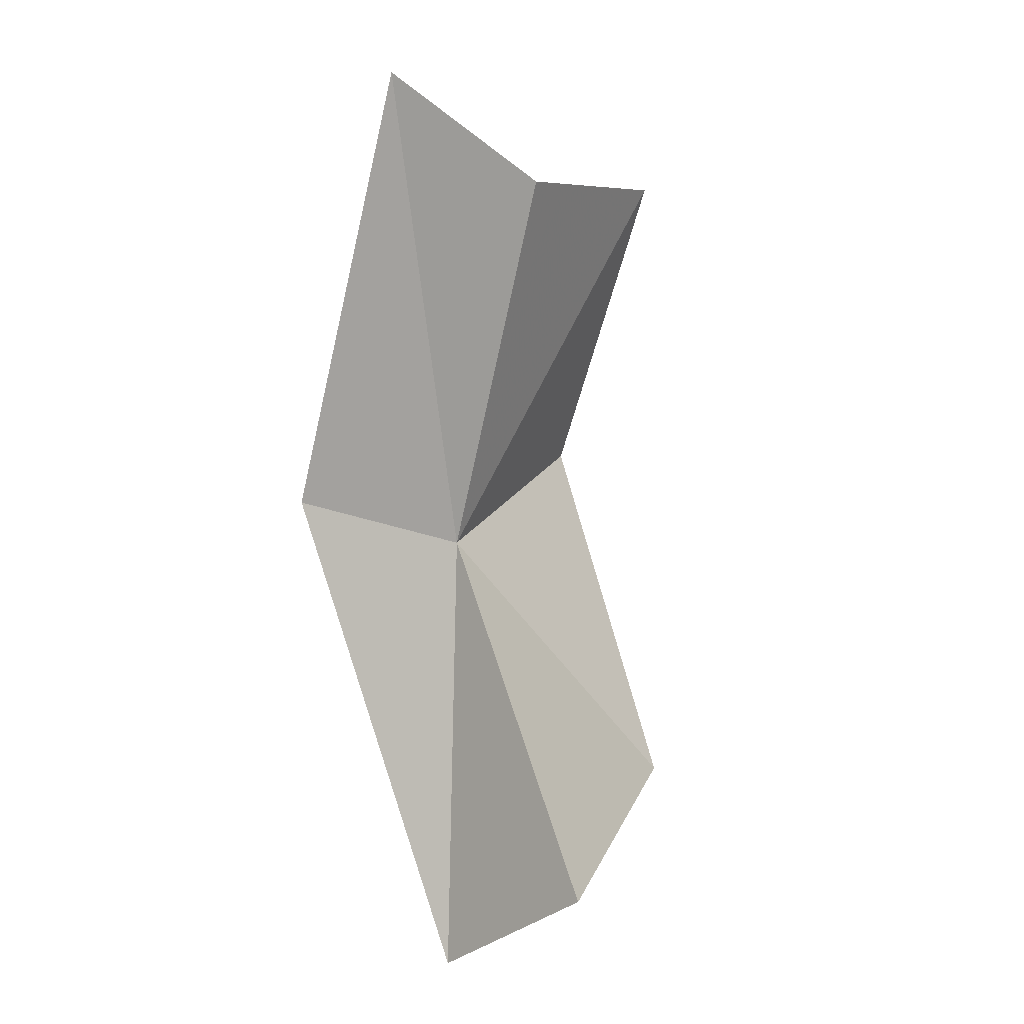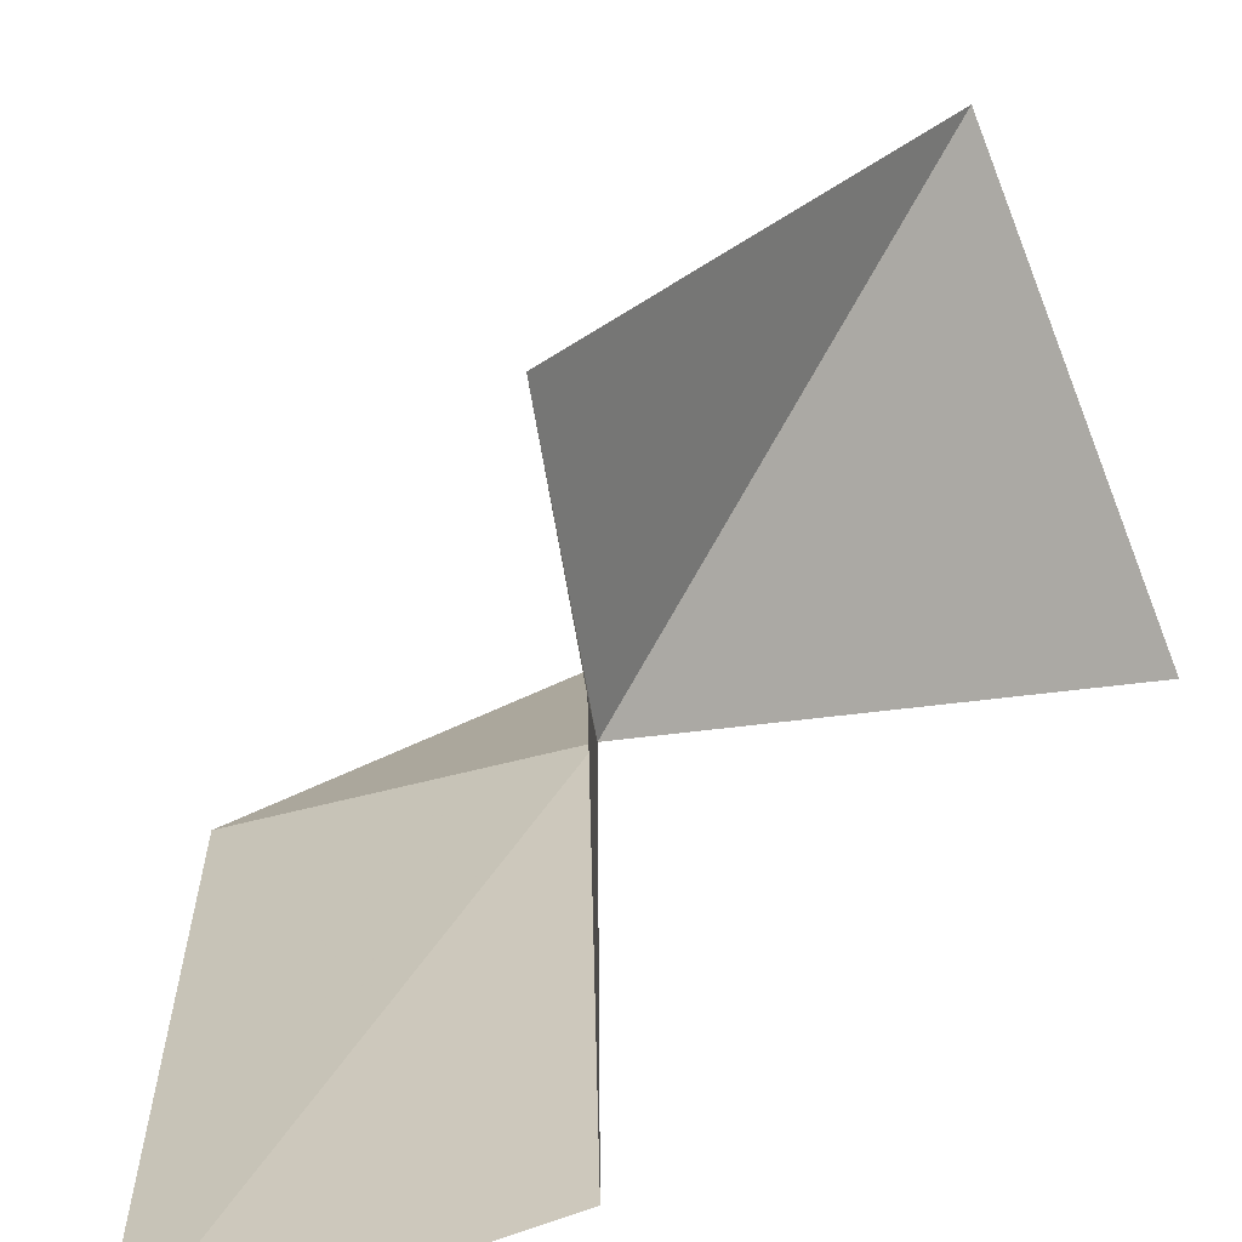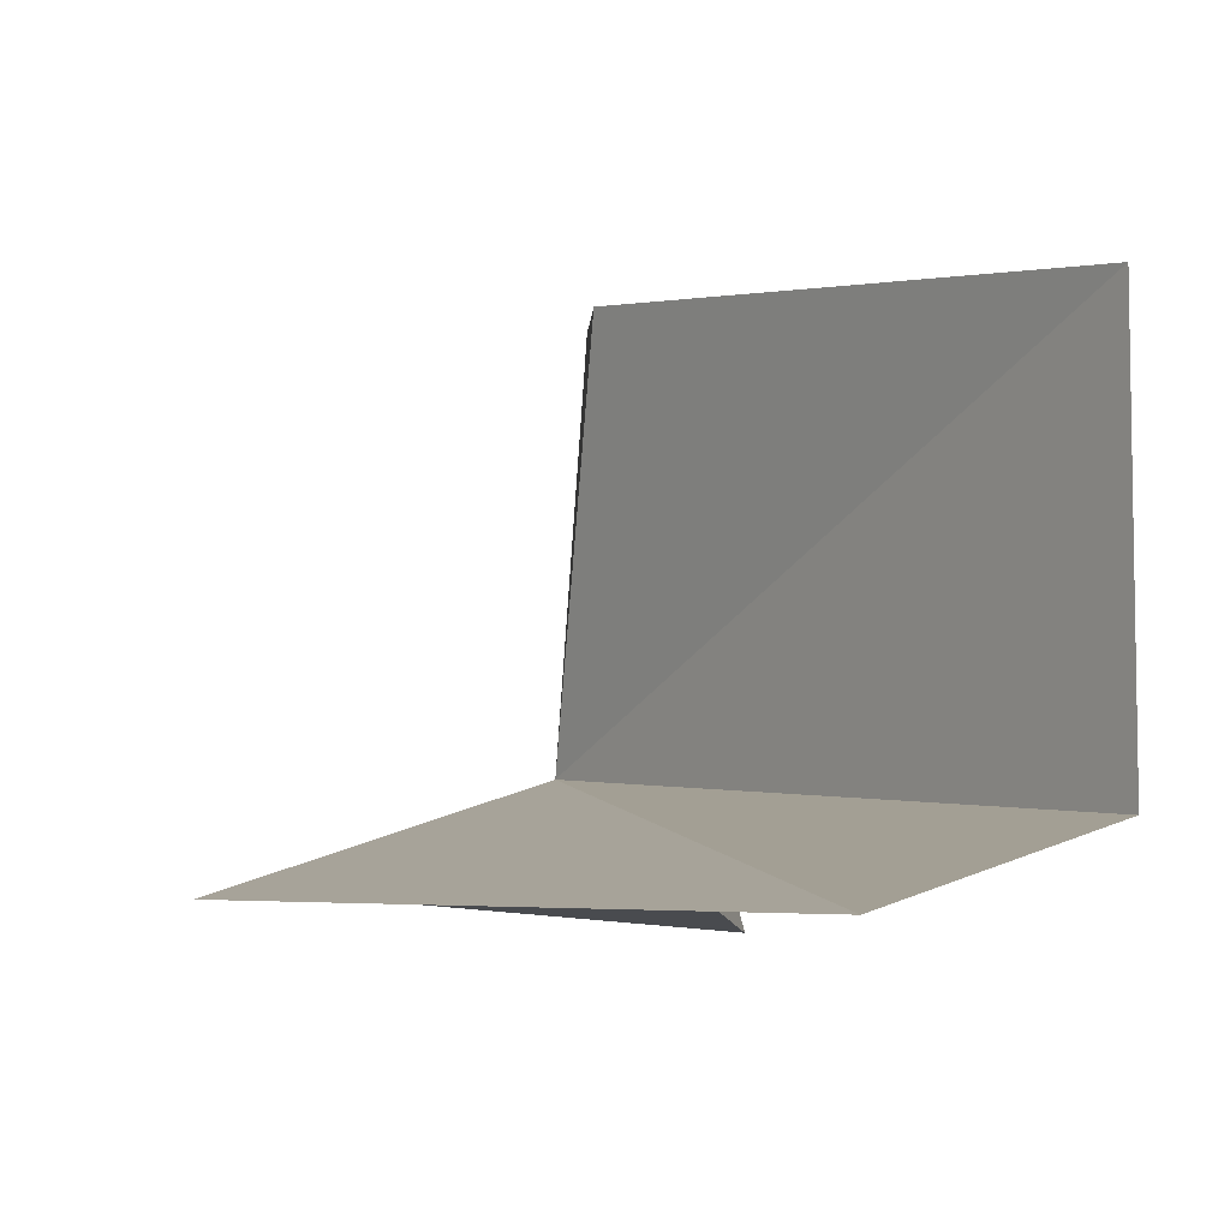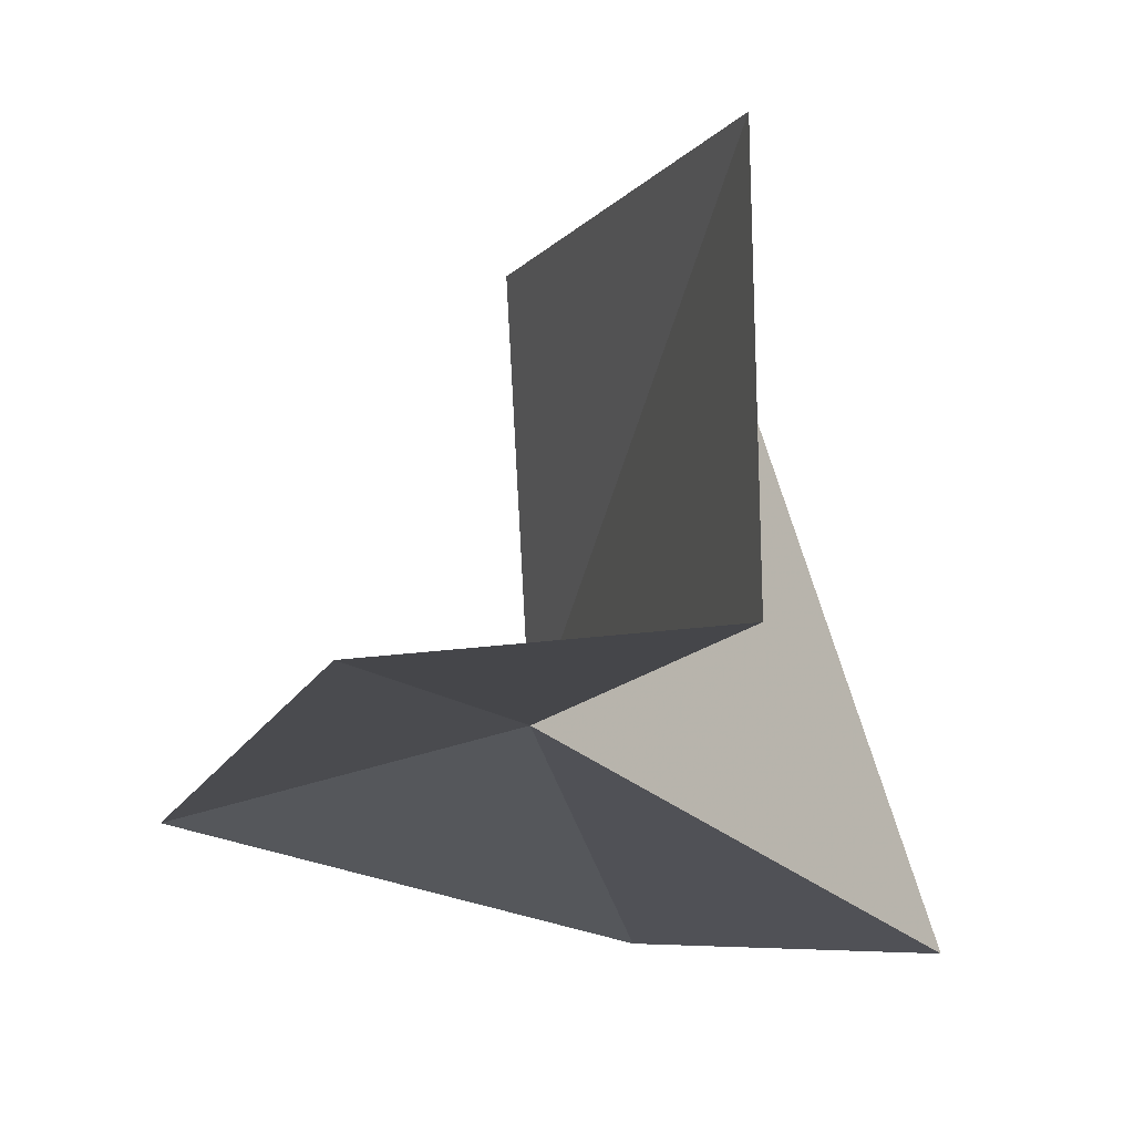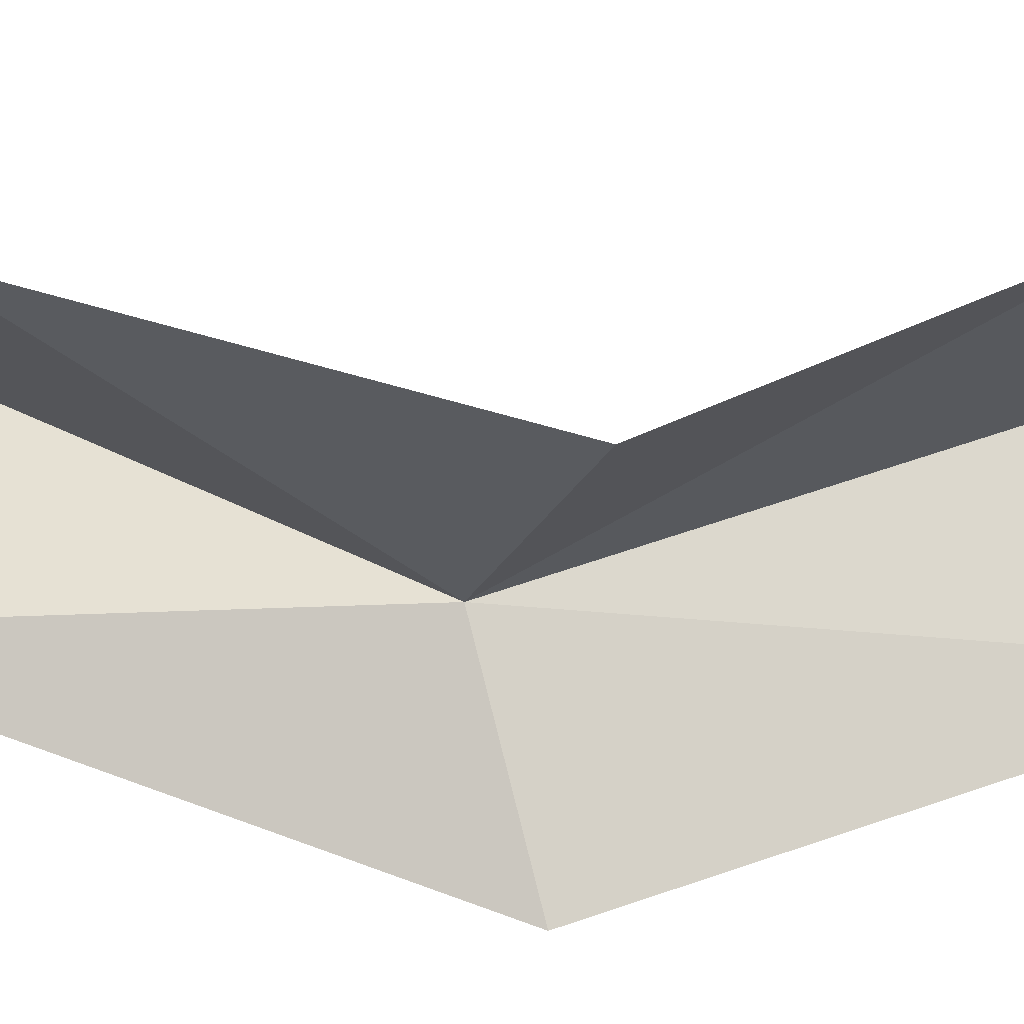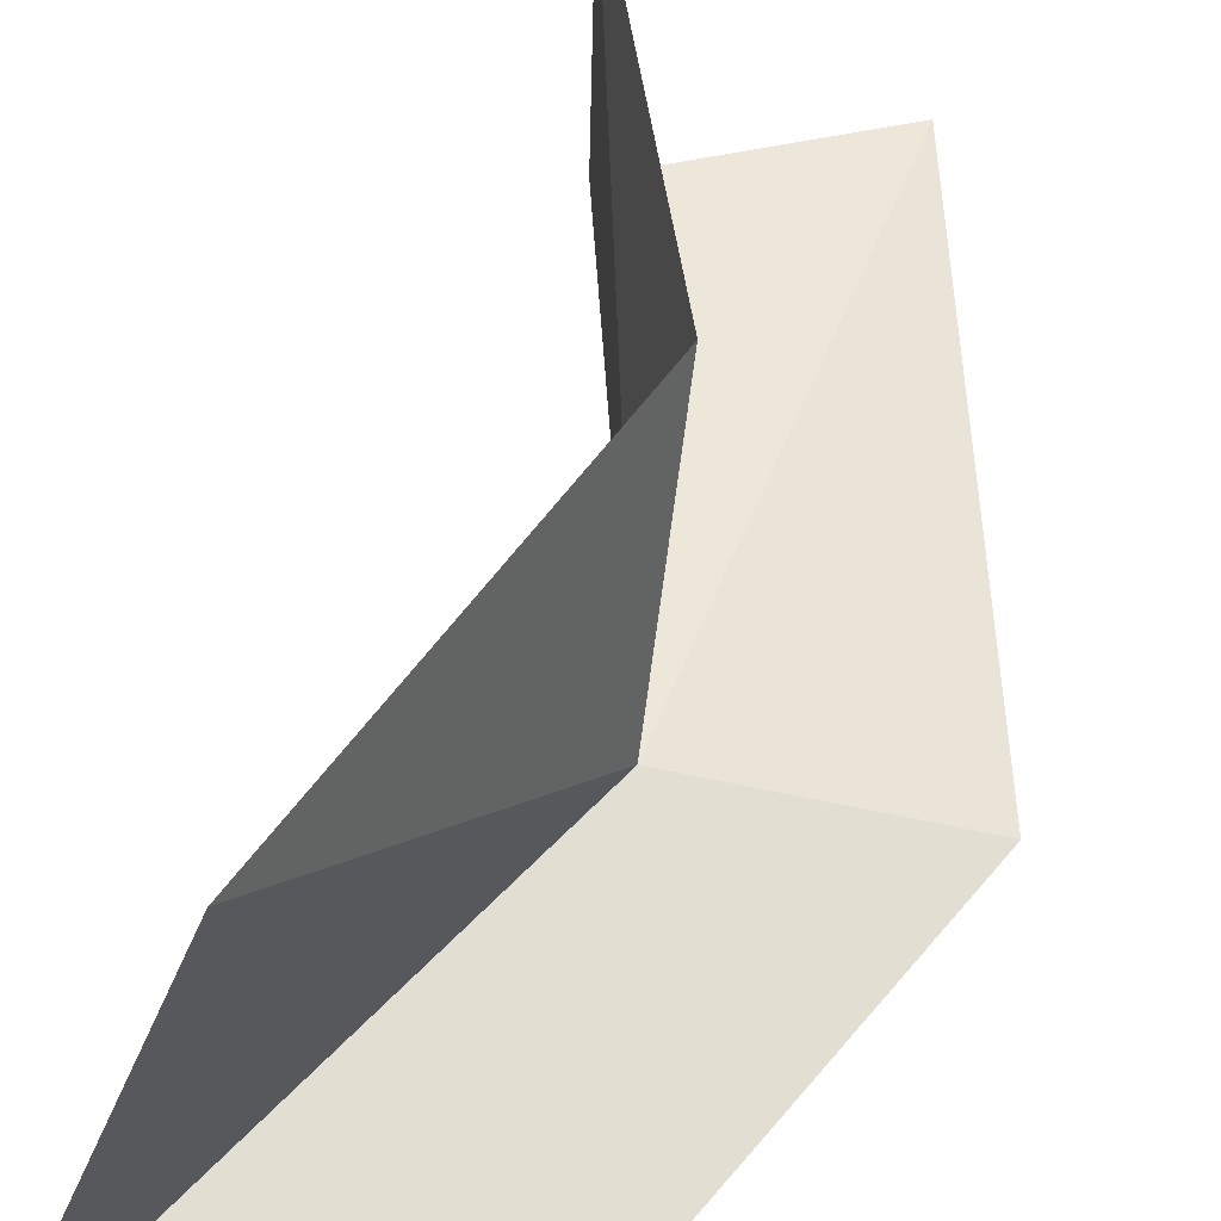
<metadata>
{"format":"obj","ext":"obj","renderer":"f3d","projection":"perspective","resolution":1024,"background":"white","views":[{"elev":6.5,"azim":36.1,"up":"+Z"},{"elev":23.2,"azim":16.2,"up":"+Y"},{"elev":-1.9,"azim":-18.7,"up":"+Y"},{"elev":-10.3,"azim":2.4,"up":"+Y"},{"elev":65.1,"azim":-93.2,"up":"+Y"},{"elev":50.6,"azim":-166.8,"up":"+Y"}]}
</metadata>
<code>
v -14.41 -2.328 14.76
v -14.09 -2.89 11.12
v -15.88 -2.757 15.07
v -12.63 -3.022 11.99
v -13.52 -0.404 12.45
v -14.48 -0.606 15.42
v -13.48 -2.433 17.9
v -14.82 -2.706 18.86
v -13.51 -0.67 17.91
f 1 3 2
f 1 2 4
f 1 4 5
f 1 5 6
f 1 7 8
f 1 8 3
f 1 9 7
f 1 6 9

</code>
